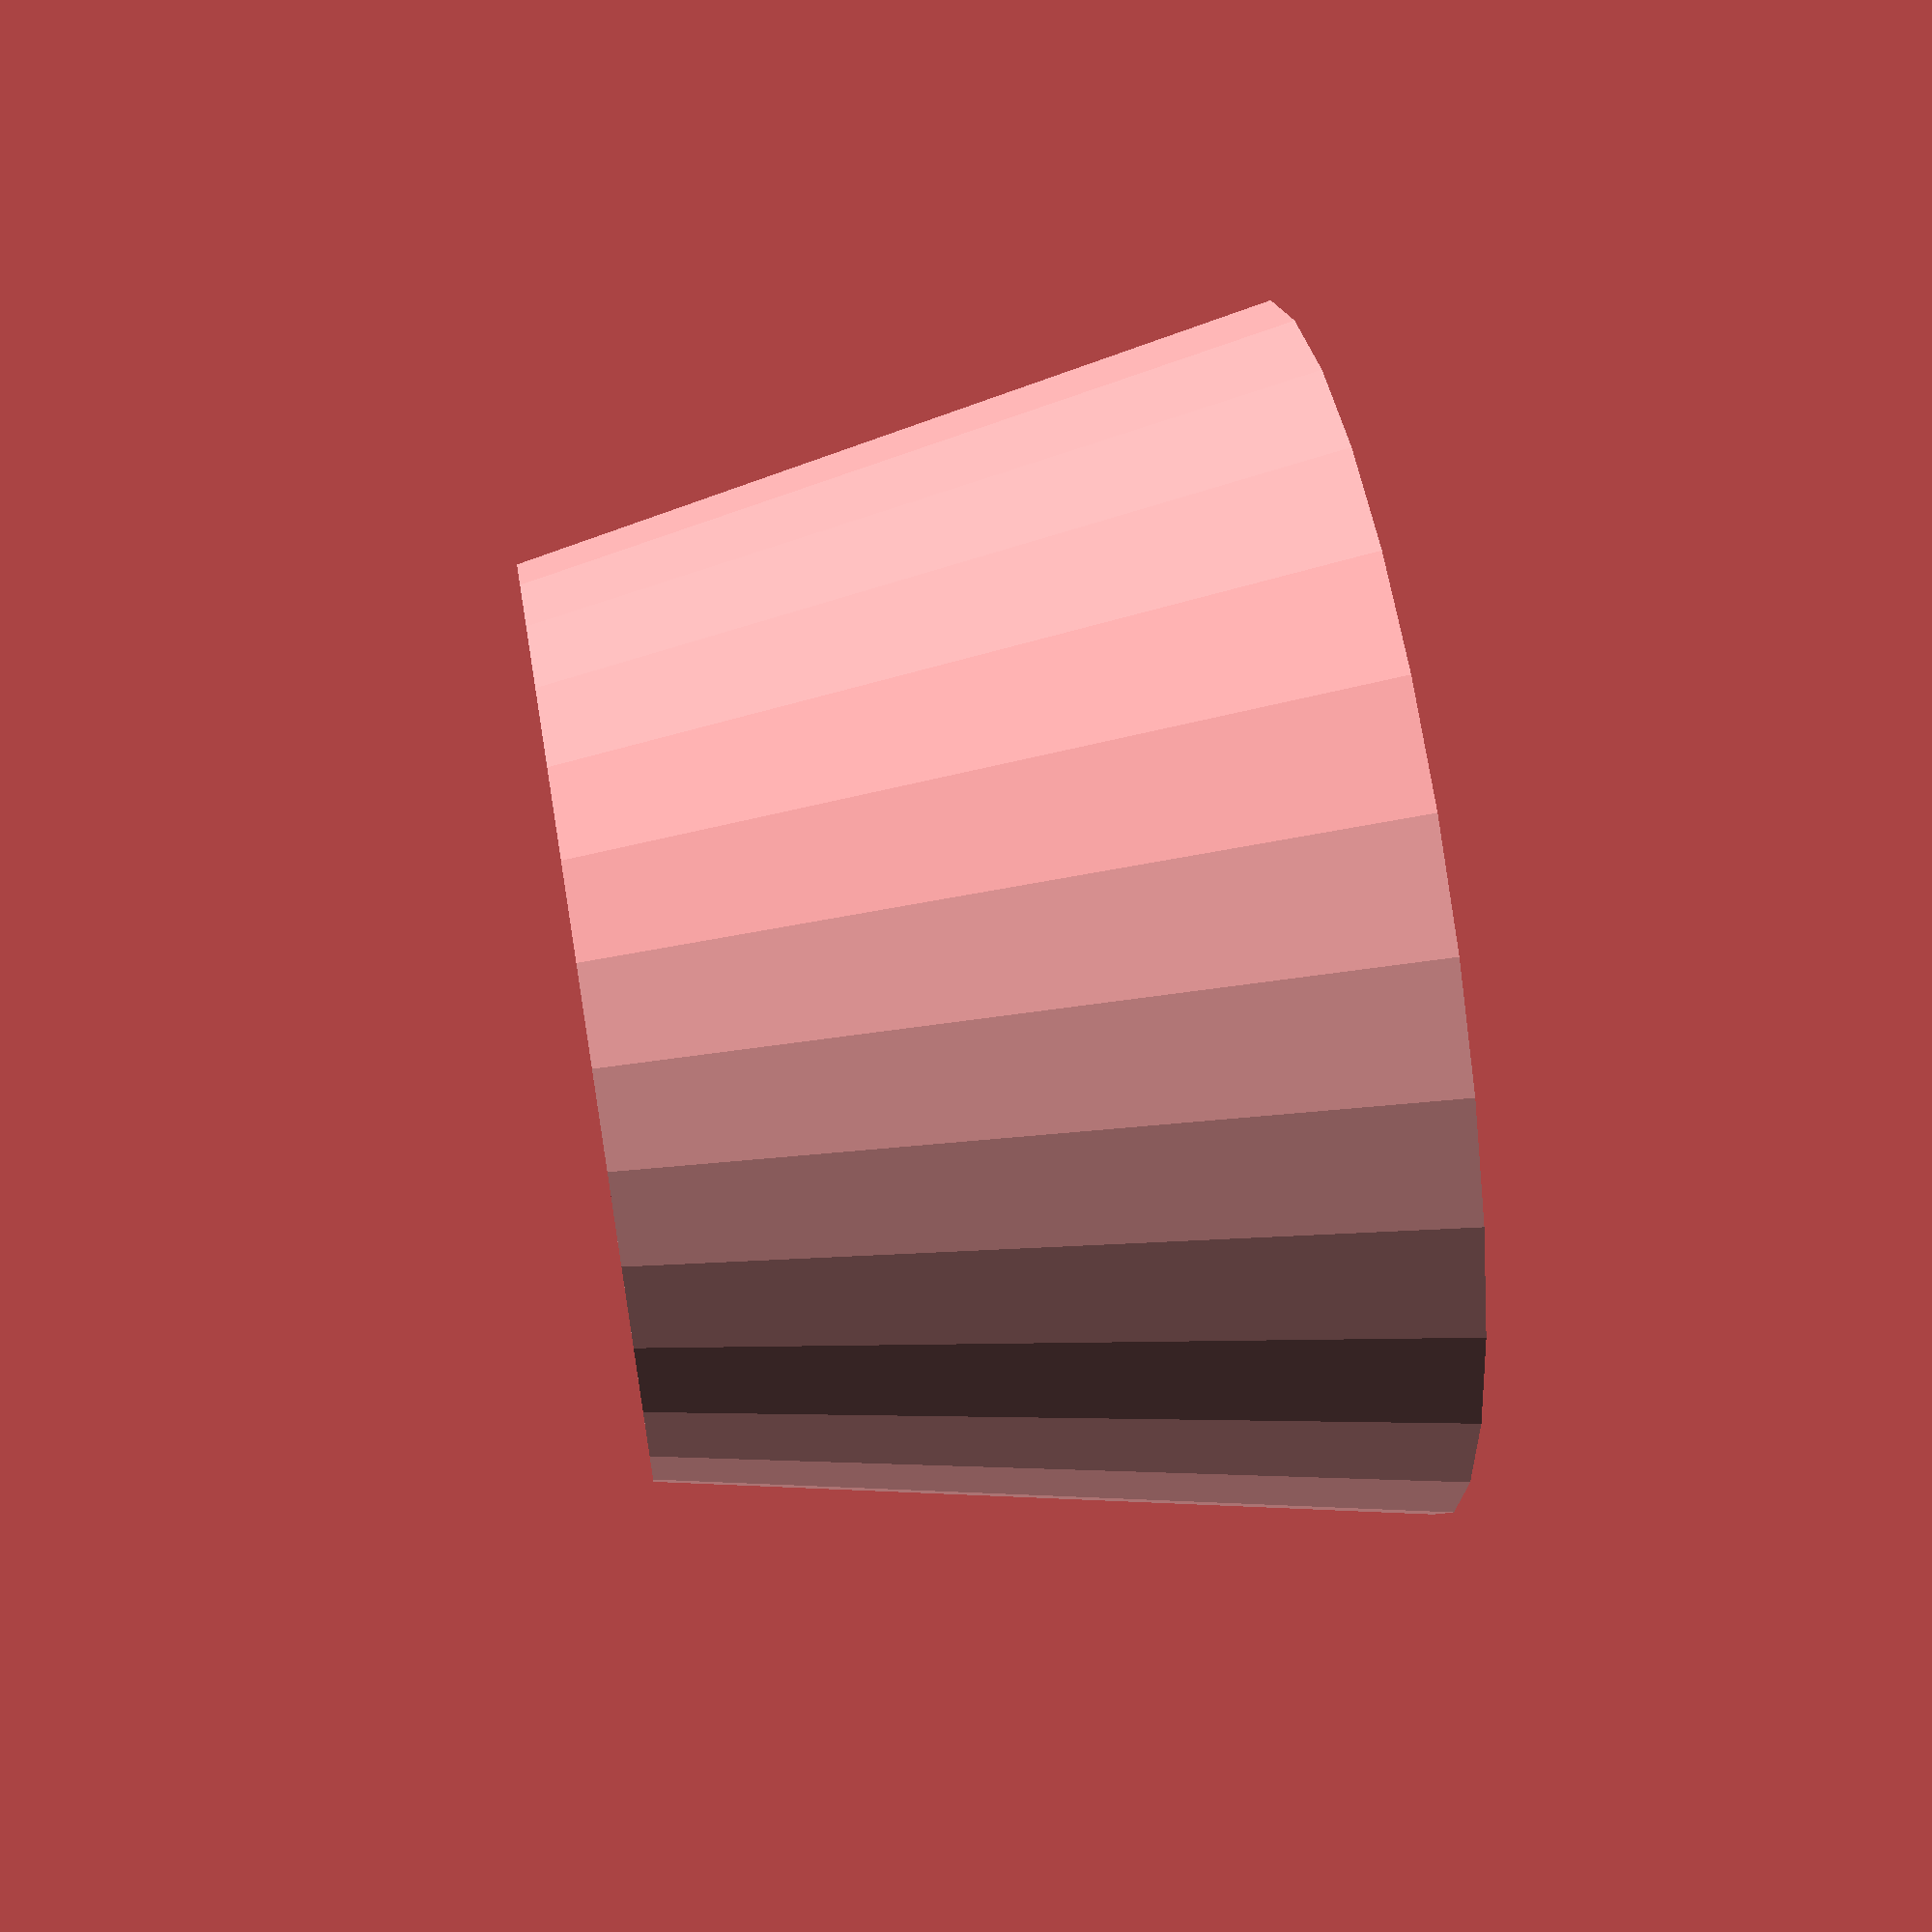
<openscad>
out_top = 20;
out_bot = 15;
in_top = 16;
in_bot = 12;
height = 25;

difference(){
//outer cylinder
cylinder(r2=out_top,r1=out_bot,h=height);
//inner cylinder
cylinder(r2=in_top,r1=in_bot,h=height);
}
</openscad>
<views>
elev=298.3 azim=164.8 roll=260.4 proj=p view=wireframe
</views>
